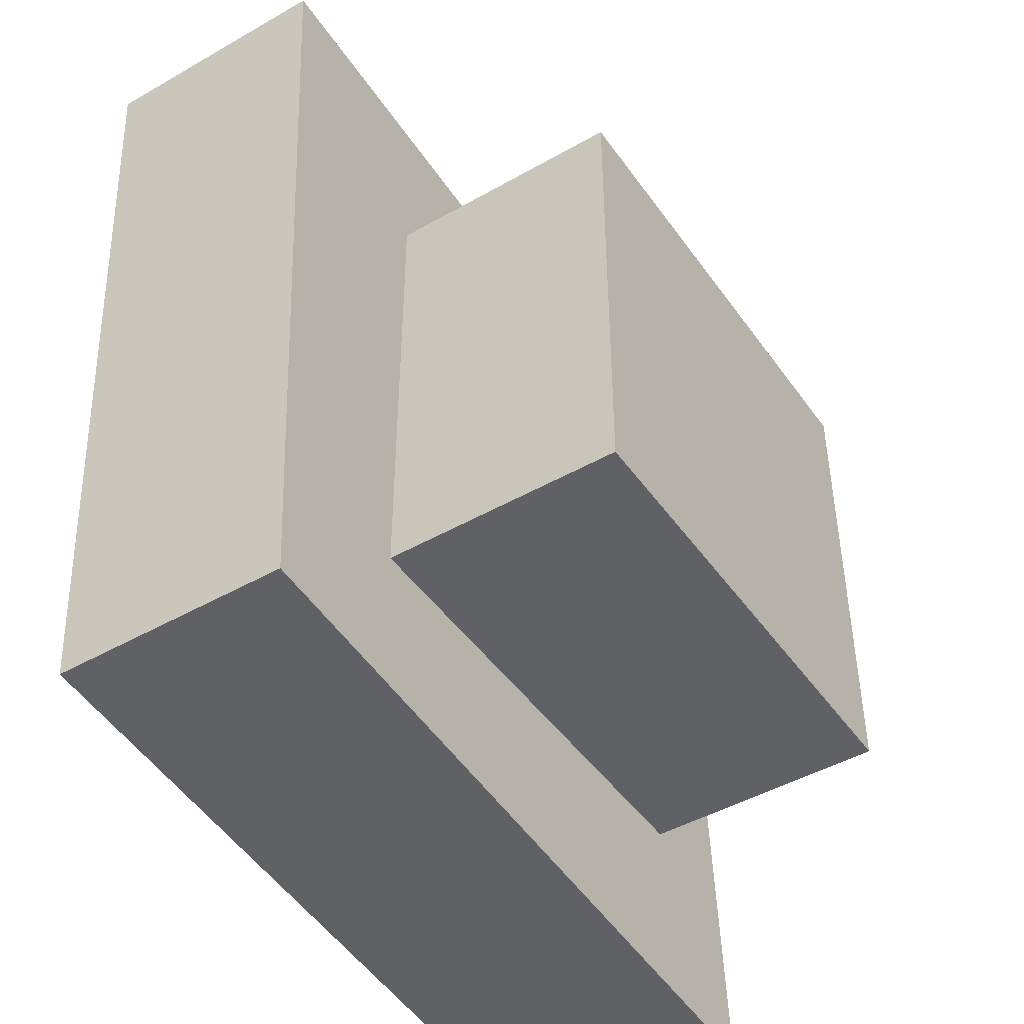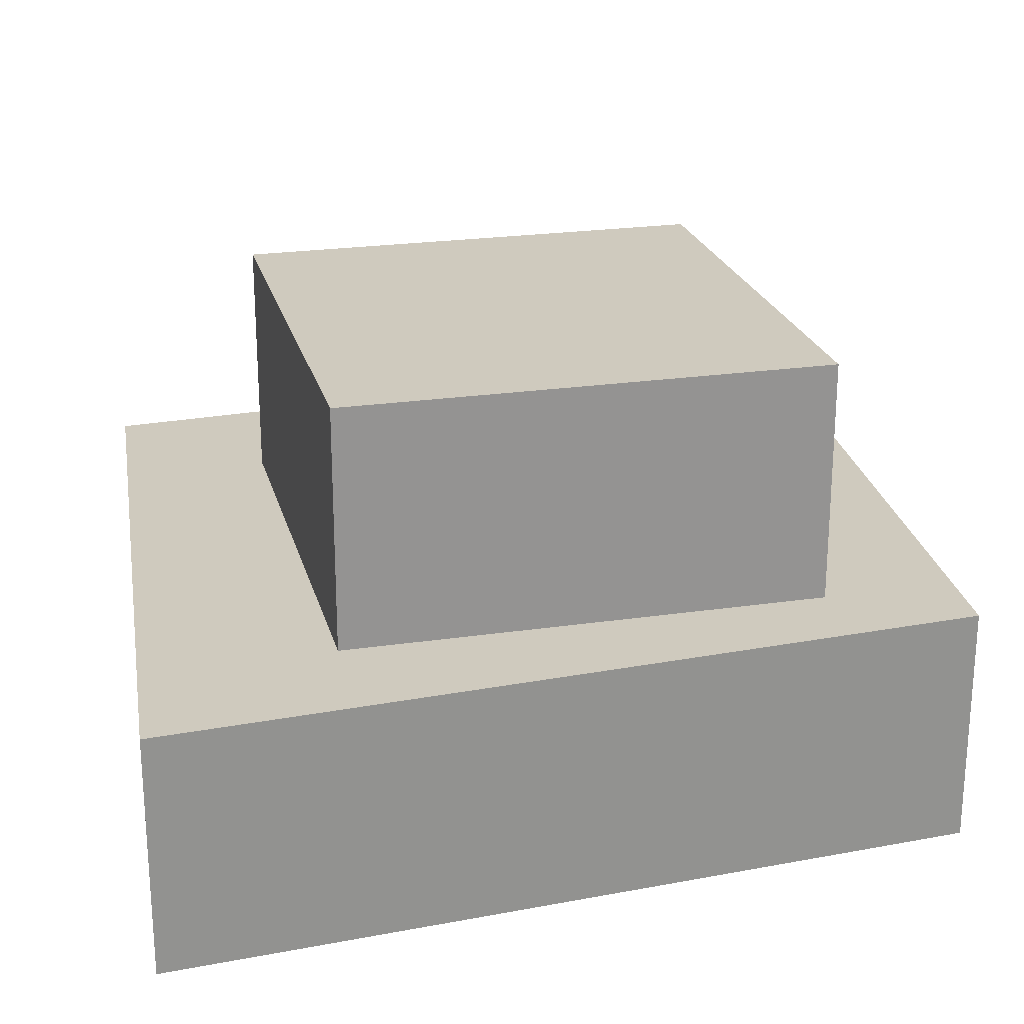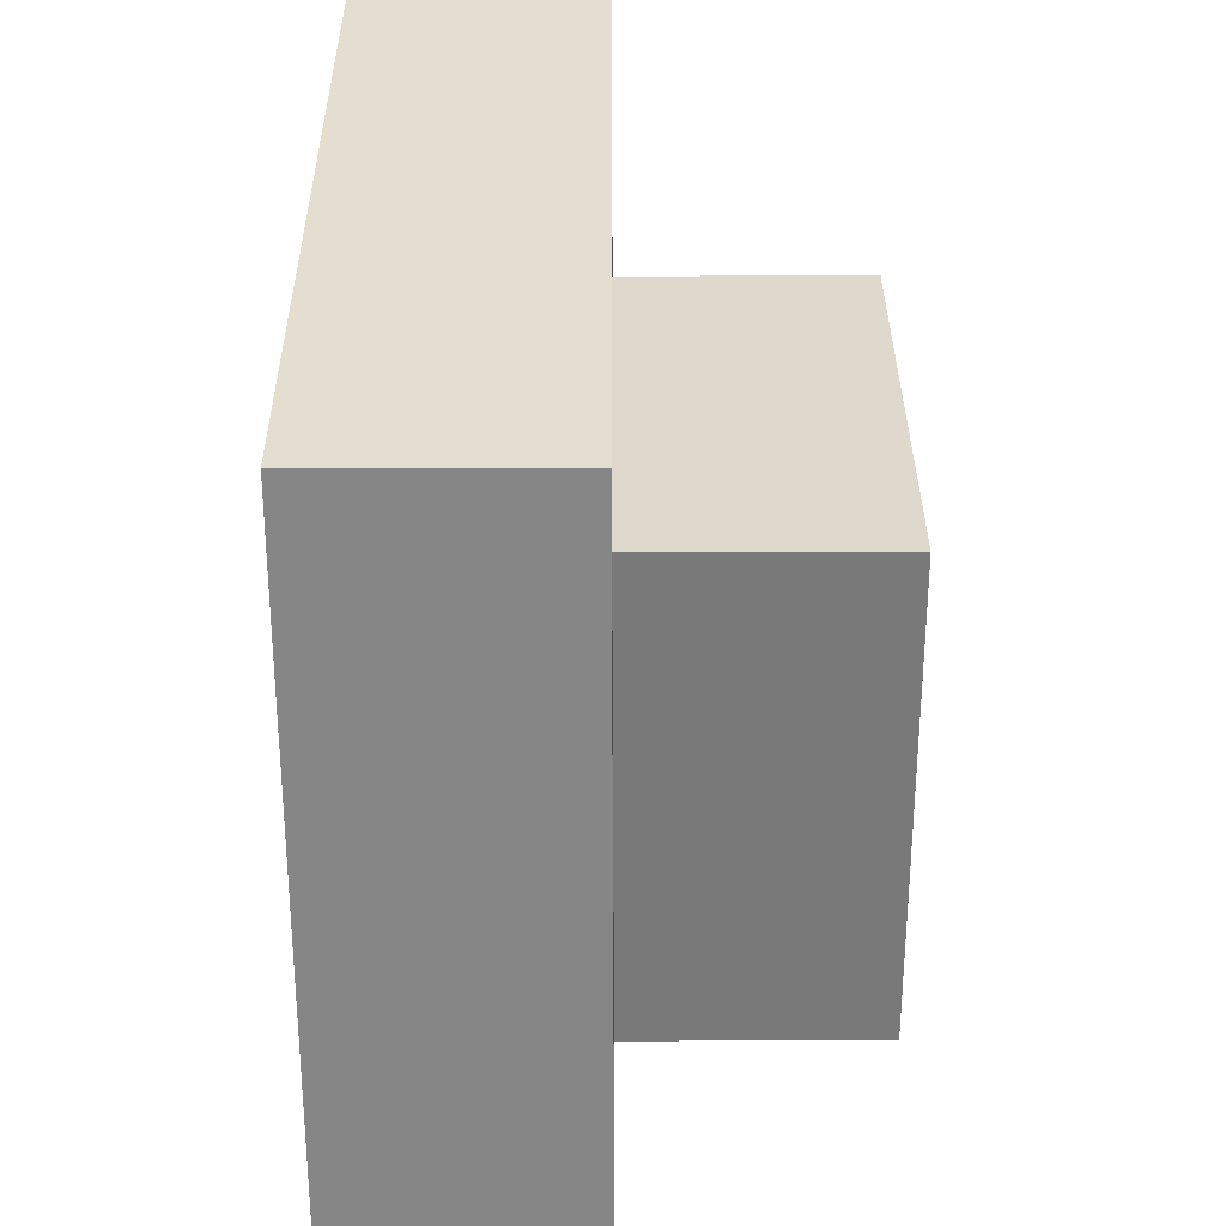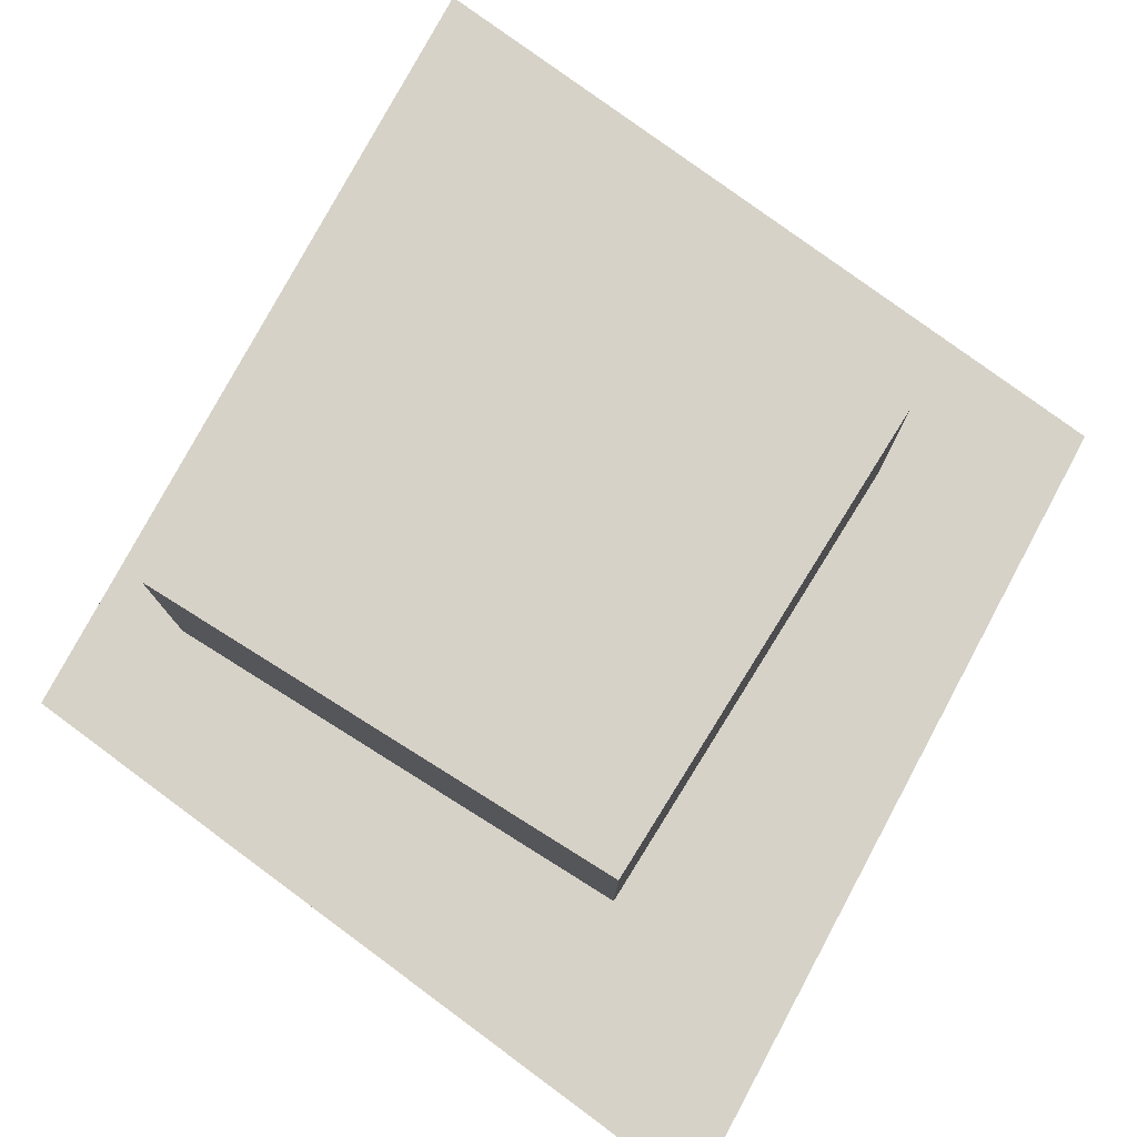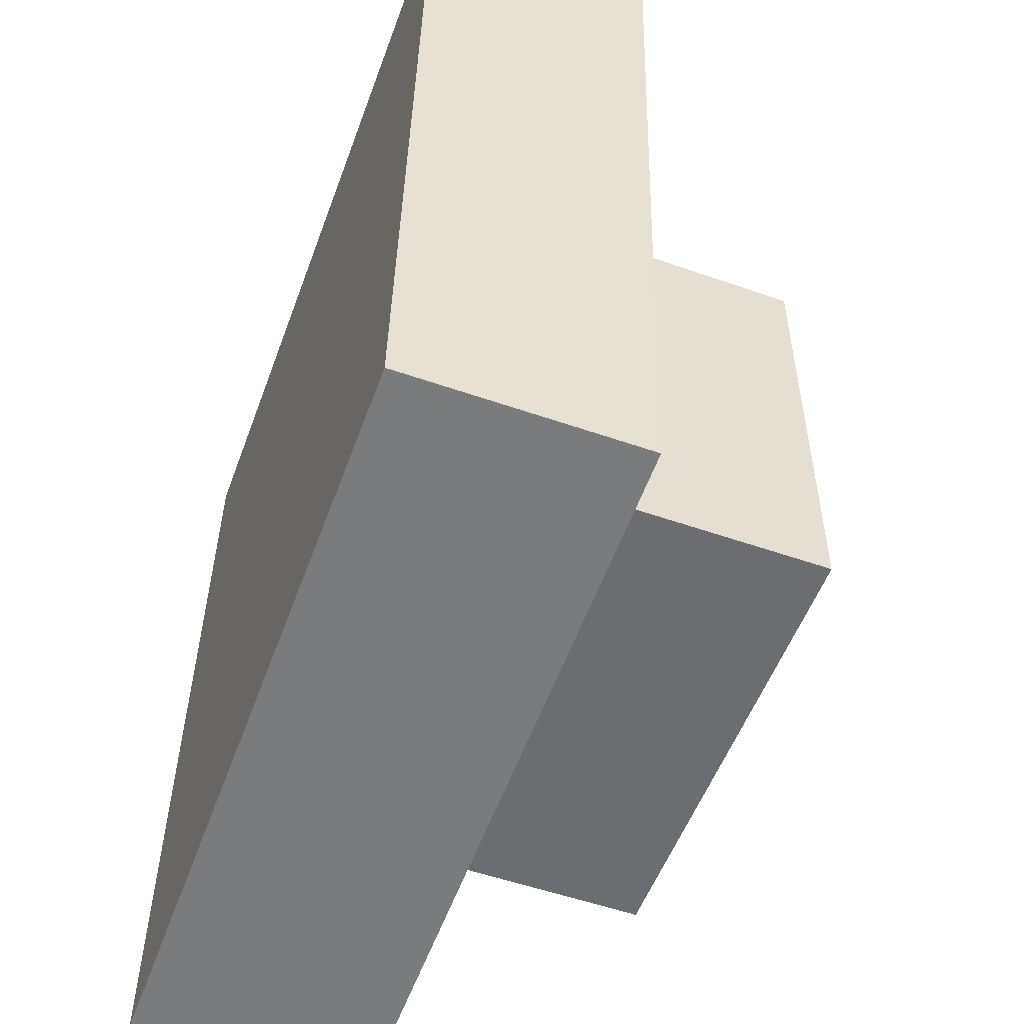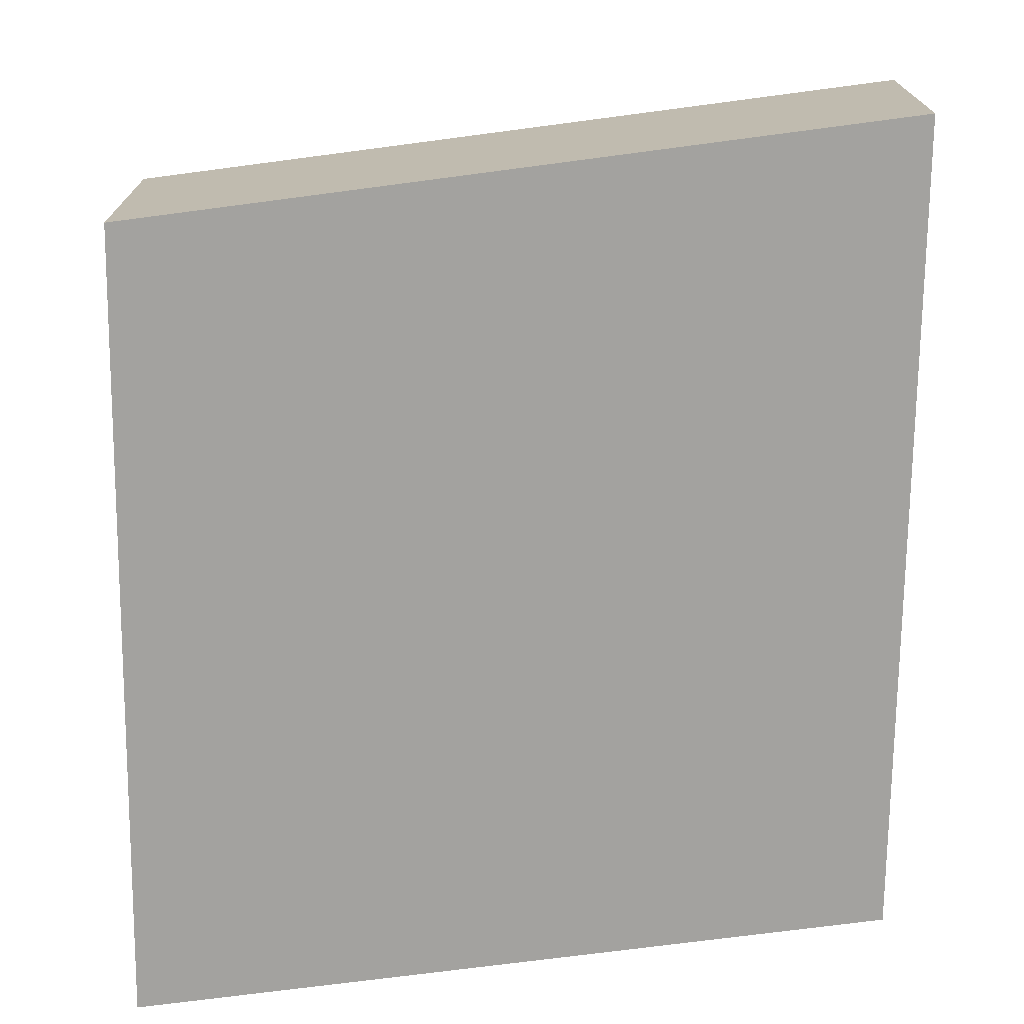
<metadata>
{"format":"obj","ext":"obj","renderer":"f3d","projection":"perspective","resolution":1024,"background":"white","views":[{"elev":-46.0,"azim":123.2,"up":"+Z"},{"elev":23.2,"azim":-104.0,"up":"+Y"},{"elev":-57.8,"azim":90.2,"up":"+Z"},{"elev":78.6,"azim":32.0,"up":"+Y"},{"elev":-54.0,"azim":69.6,"up":"+Z"},{"elev":-72.4,"azim":3.1,"up":"+Y"}]}
</metadata>
<code>
v -2 0 -4
v 2 0 -4
v -2 0 0
v 2 0 -2.787e-06
v -2.62 2 1.067
v -2.62 0 1.067
v 3.686 2 1.553
v 3.686 0 1.553
v -2 4 3.545e-06
v -2 2 1.773e-06
v 2 4 6.744e-07
v 2 2 -1.056e-06
v 3.686 0 1.553
v 3.251 0 -5.141
v 3.251 2 -5.141
v 3.686 2 1.553
v 2 2 -1.056e-06
v 2 2 -4
v 2 4 -4
v 2 4 6.744e-07
v 3.251 2 -5.141
v 3.251 0 -5.141
v -3.055 0 -5.627
v -3.055 2 -5.627
v 2 4 -4
v 2 2 -4
v -2 2 -4
v -2 4 -4
v -2.62 2 1.067
v -3.055 2 -5.627
v -2.62 0 1.067
v -3.055 0 -5.627
v -2 4 3.545e-06
v -2 4 -4
v -2 2 1.773e-06
v -2 2 -4
v -2 2 -4
v 2 2 -4
v -3.055 2 -5.627
v 3.251 2 -5.141
v 2 2 -1.056e-06
v -2 2 1.773e-06
v 3.686 2 1.553
v -2.62 2 1.067
v -2.62 0 1.067
v 3.686 0 1.553
v -3.055 0 -5.627
v 3.251 0 -5.141
v -2 4 3.545e-06
v 2 4 6.744e-07
v -2 4 -4
v 2 4 -4
g submesh0
f 1 2 3
f 2 4 3
f 5 6 7
f 6 8 7
f 9 10 11
f 10 12 11
f 13 14 15
f 13 15 16
f 17 18 19
f 17 19 20
f 21 22 23
f 21 23 24
f 25 26 27
f 25 27 28
f 29 30 31
f 30 32 31
f 33 34 35
f 34 36 35
f 37 38 39
f 38 40 39
f 41 42 43
f 42 44 43
f 3 4 45
f 4 46 45
f 42 37 44
f 37 39 44
f 1 3 47
f 3 45 47
f 38 41 40
f 41 43 40
f 2 1 48
f 1 47 48
f 4 2 46
f 2 48 46
g submesh1
f 49 50 51
f 50 52 51

</code>
